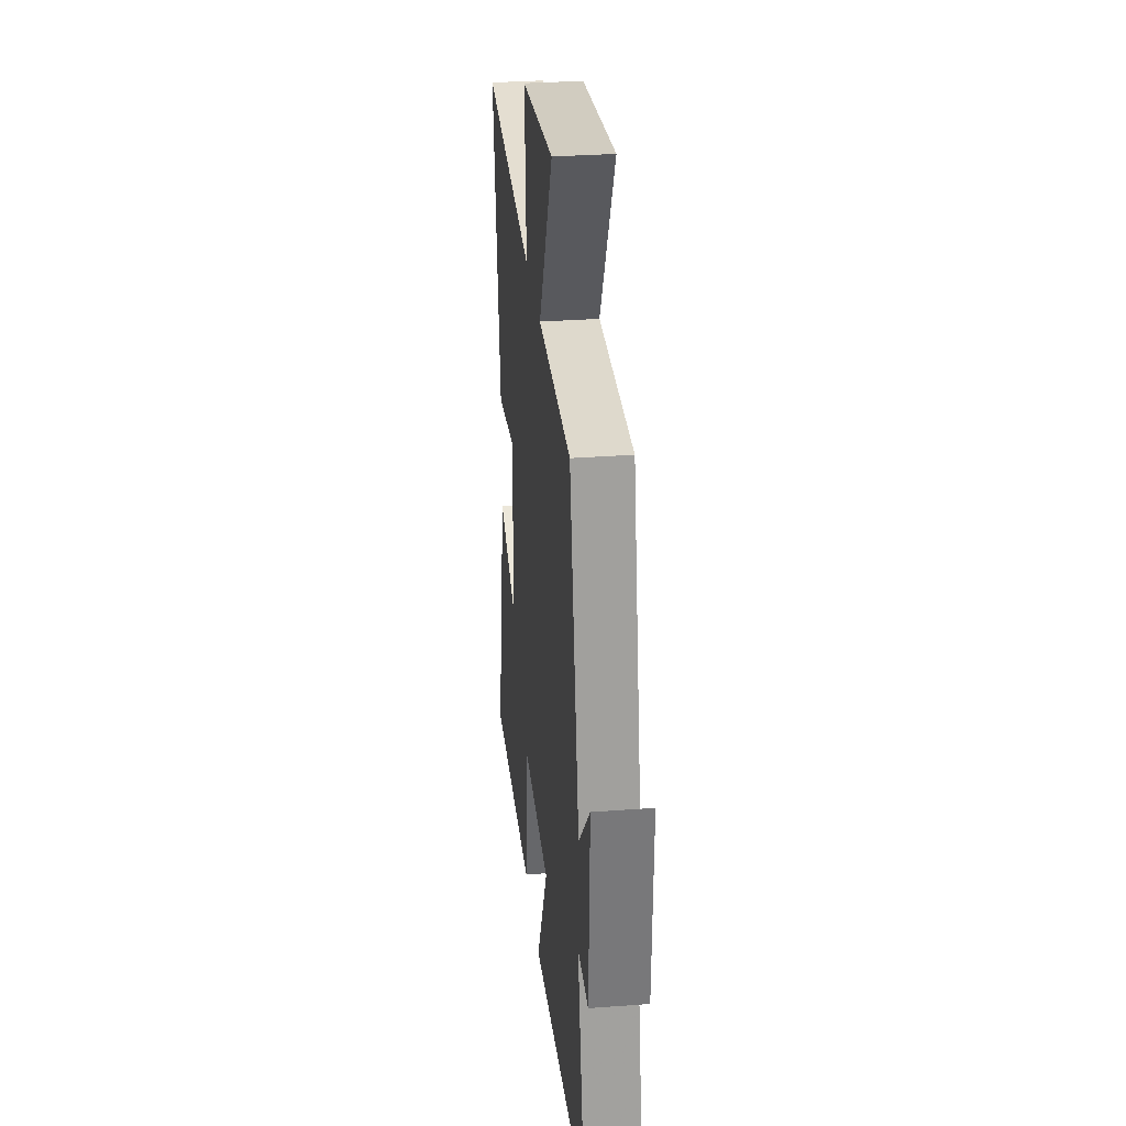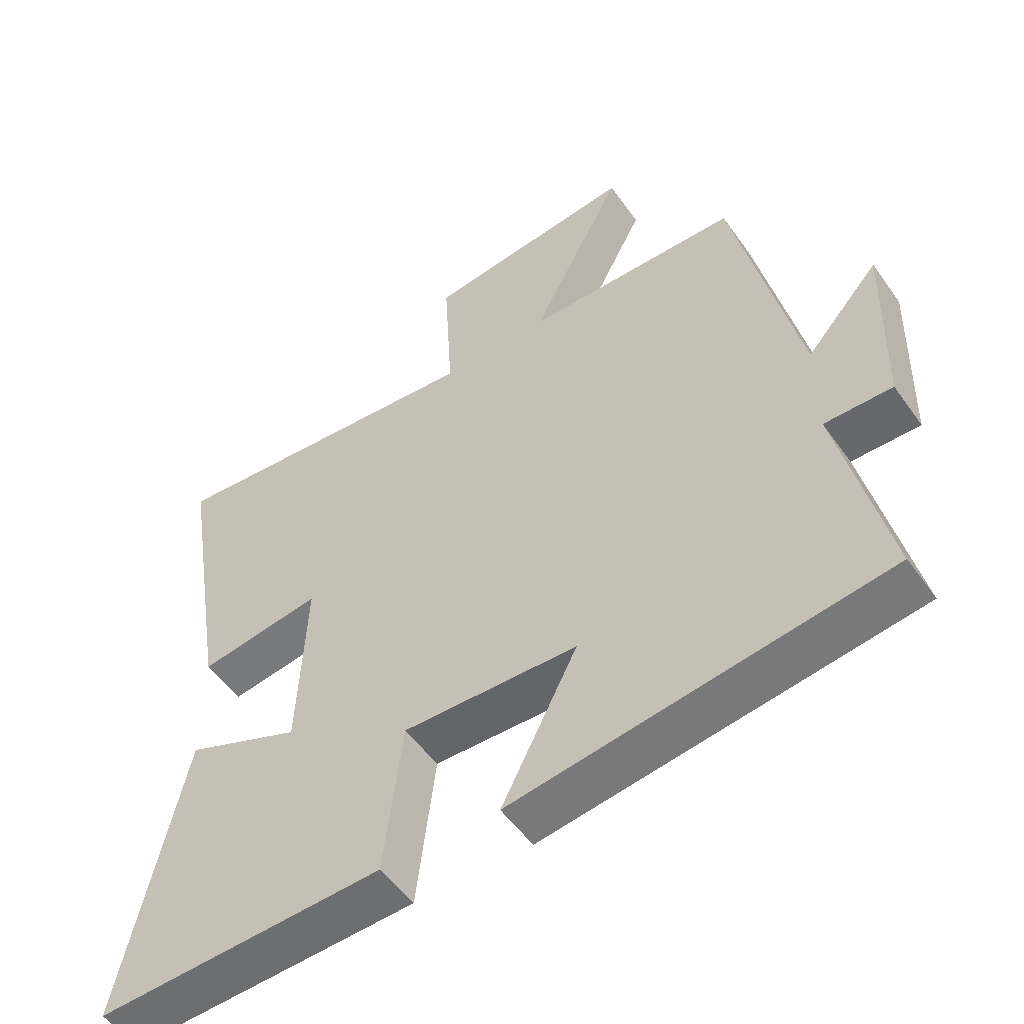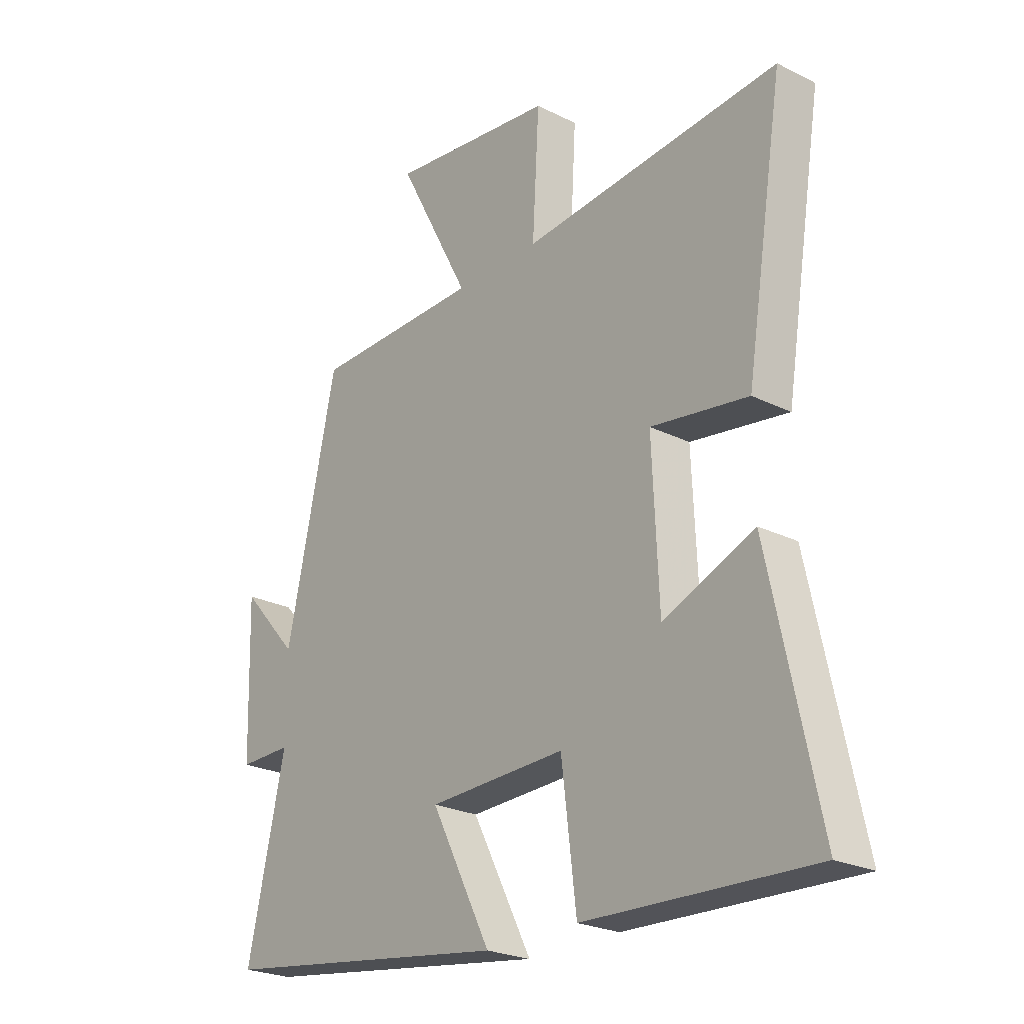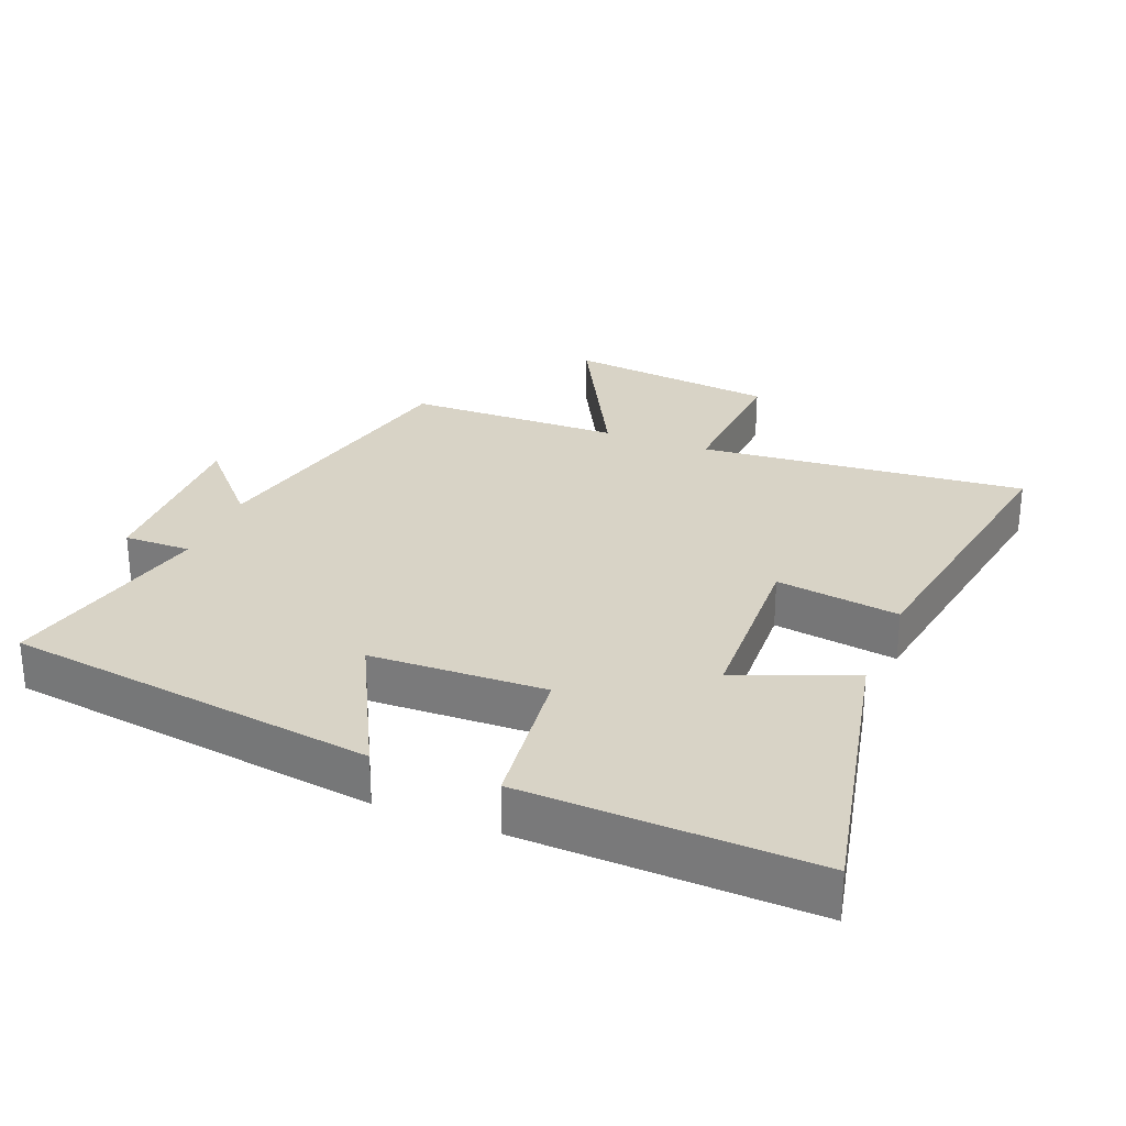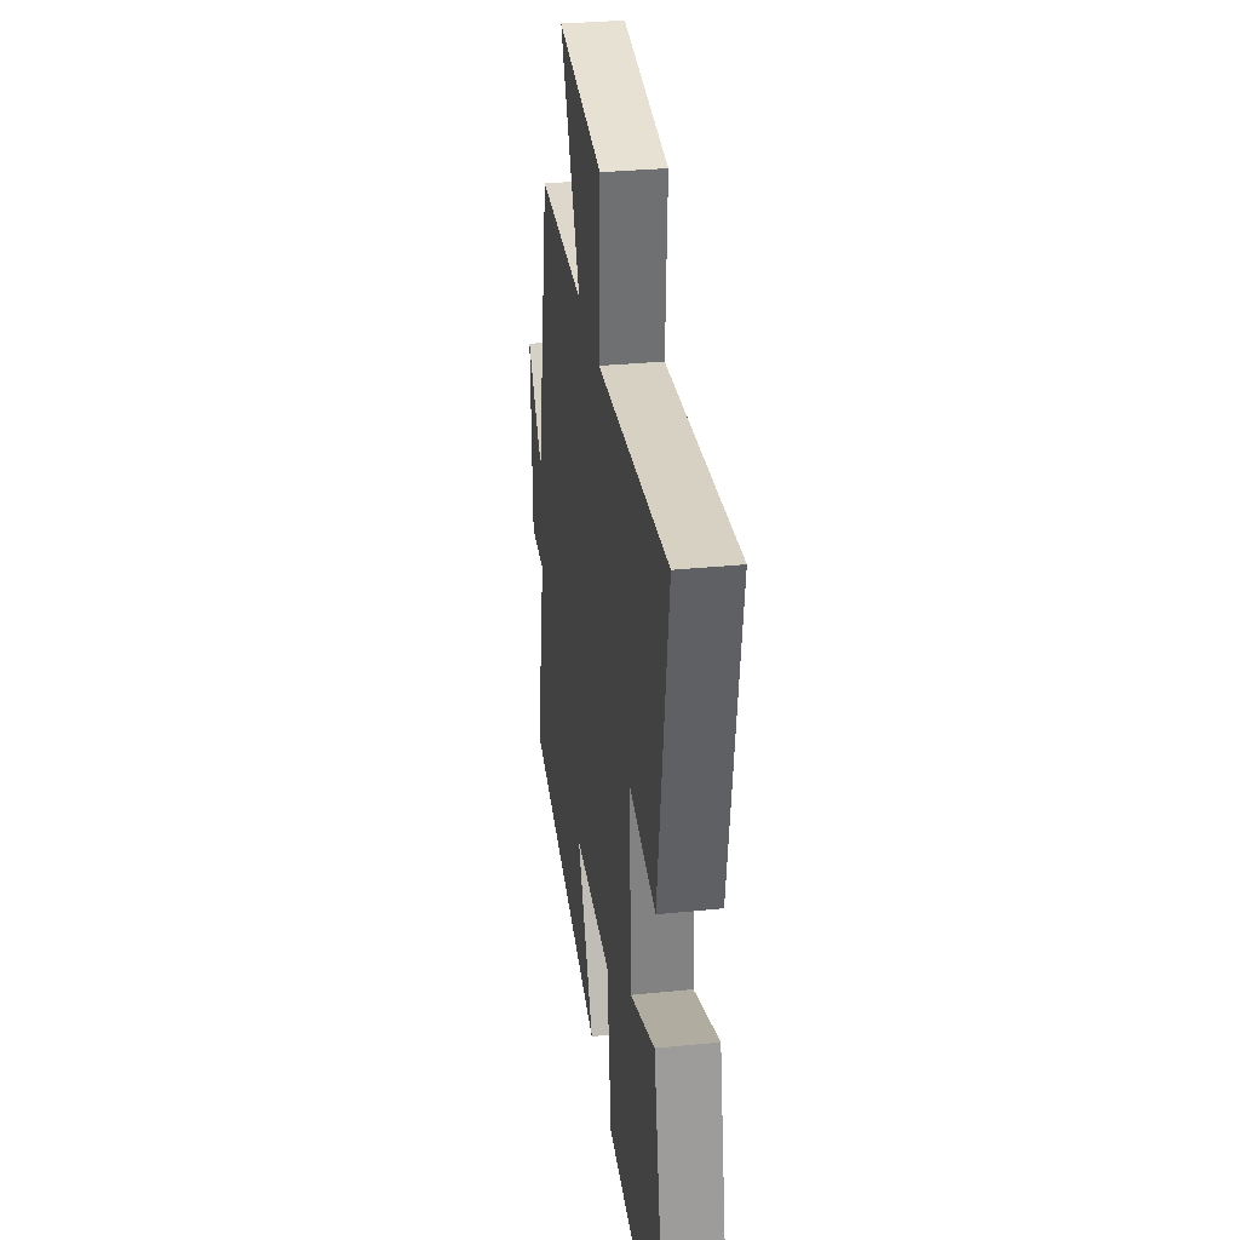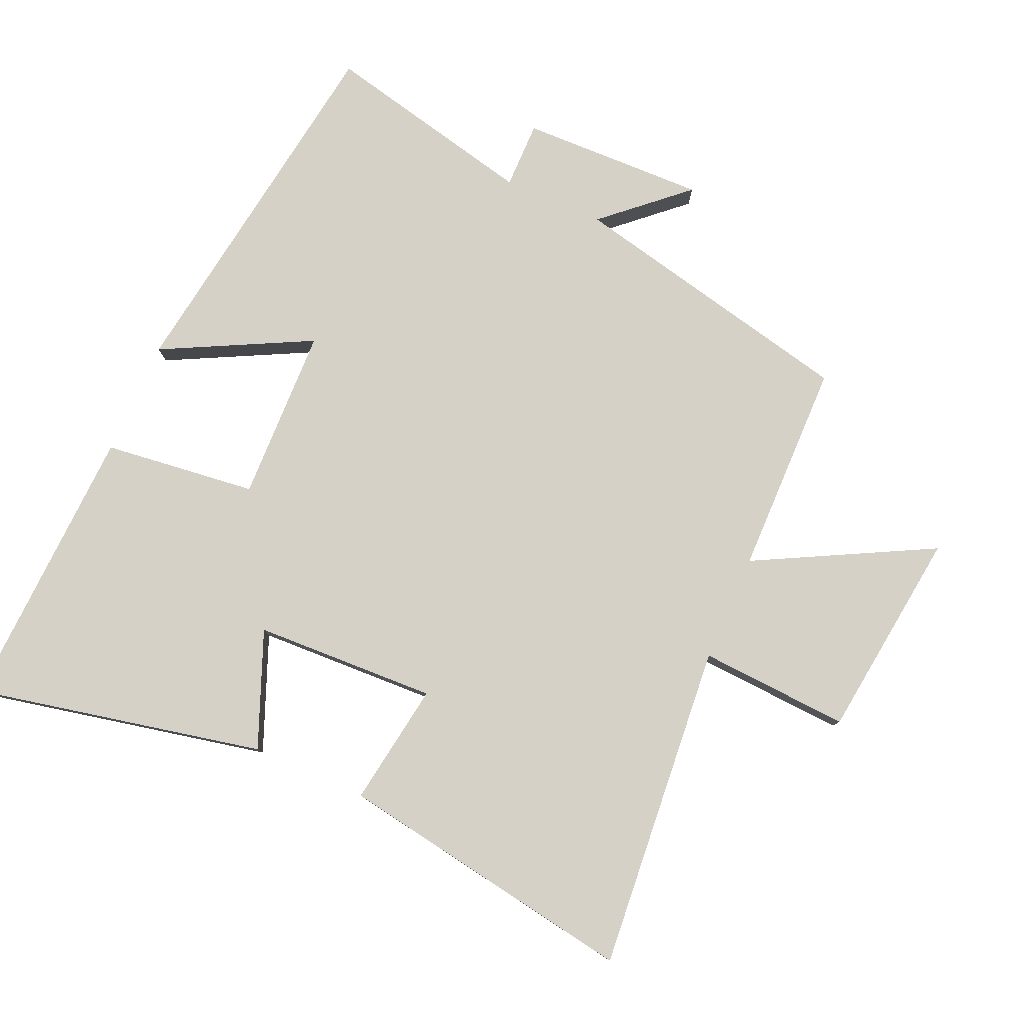
<metadata>
{"format":"obj","ext":"obj","renderer":"f3d","projection":"perspective","resolution":1024,"background":"white","views":[{"elev":31.2,"azim":83.9,"up":"+Z"},{"elev":-52.7,"azim":34.4,"up":"+Z"},{"elev":-24.3,"azim":-129.3,"up":"+Z"},{"elev":27.8,"azim":-158.2,"up":"+Y"},{"elev":32.3,"azim":-98.0,"up":"+Z"},{"elev":79.5,"azim":-66.1,"up":"+Y"}]}
</metadata>
<code>
v -0.593 0.07 -0.517
v -0.5 0.07 -0.083
v -0.327 0.07 -0.153
v -0.315 0.07 0.121
v -0.5 0.07 0.093
v -0.573 0.07 0.544
v -0.082 0.07 0.5
v -0.095 0.07 0.726
v 0.221 0.07 0.764
v 0.082 0.07 0.5
v 0.404 0.07 0.495
v 0.5 0.07 0.057
v 0.609 0.07 0.178
v 0.601 0.07 -0.1
v 0.5 0.07 -0.099
v 0.572 0.07 -0.42
v 0.015 0.07 -0.5
v 0.129 0.07 -0.278
v -0.133 0.07 -0.27
v -0.161 0.07 -0.5
v -0.593 0 -0.517
v -0.5 0 -0.083
v -0.327 0 -0.153
v -0.315 0 0.121
v -0.5 0 0.093
v -0.573 0 0.544
v -0.082 0 0.5
v -0.095 0 0.726
v 0.221 0 0.764
v 0.082 0 0.5
v 0.404 0 0.495
v 0.5 0 0.057
v 0.609 0 0.178
v 0.601 0 -0.1
v 0.5 0 -0.099
v 0.572 0 -0.42
v 0.015 0 -0.5
v 0.129 0 -0.278
v -0.133 0 -0.27
v -0.161 0 -0.5
f 19 20 1 2
f 15 16 17 18
f 15 18 19
f 12 13 14 15
f 10 11 12 15
f 10 15 19
f 7 8 9 10
f 7 10 19
f 4 5 6 7
f 3 4 7 19
f 2 3 19
f 22 21 40 39
f 38 37 36 35
f 39 38 35
f 35 34 33 32
f 35 32 31 30
f 39 35 30
f 30 29 28 27
f 39 30 27
f 27 26 25 24
f 39 27 24 23
f 39 23 22
f 1 21 22 2
f 2 22 23 3
f 3 23 24 4
f 4 24 25 5
f 5 25 26 6
f 6 26 27 7
f 7 27 28 8
f 8 28 29 9
f 9 29 30 10
f 10 30 31 11
f 11 31 32 12
f 12 32 33 13
f 13 33 34 14
f 14 34 35 15
f 15 35 36 16
f 16 36 37 17
f 17 37 38 18
f 18 38 39 19
f 19 39 40 20
f 20 40 21 1

</code>
